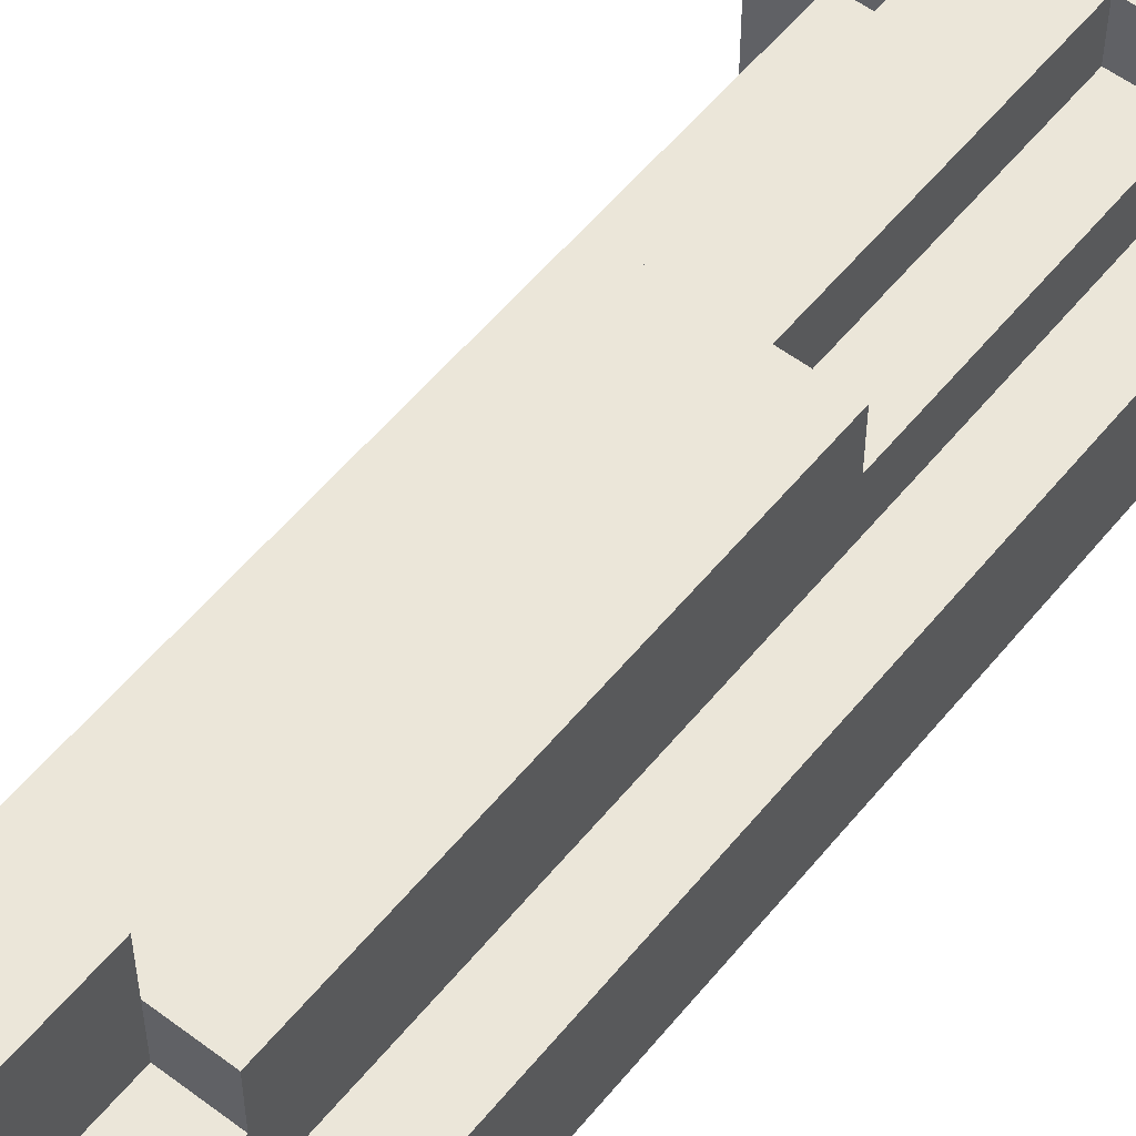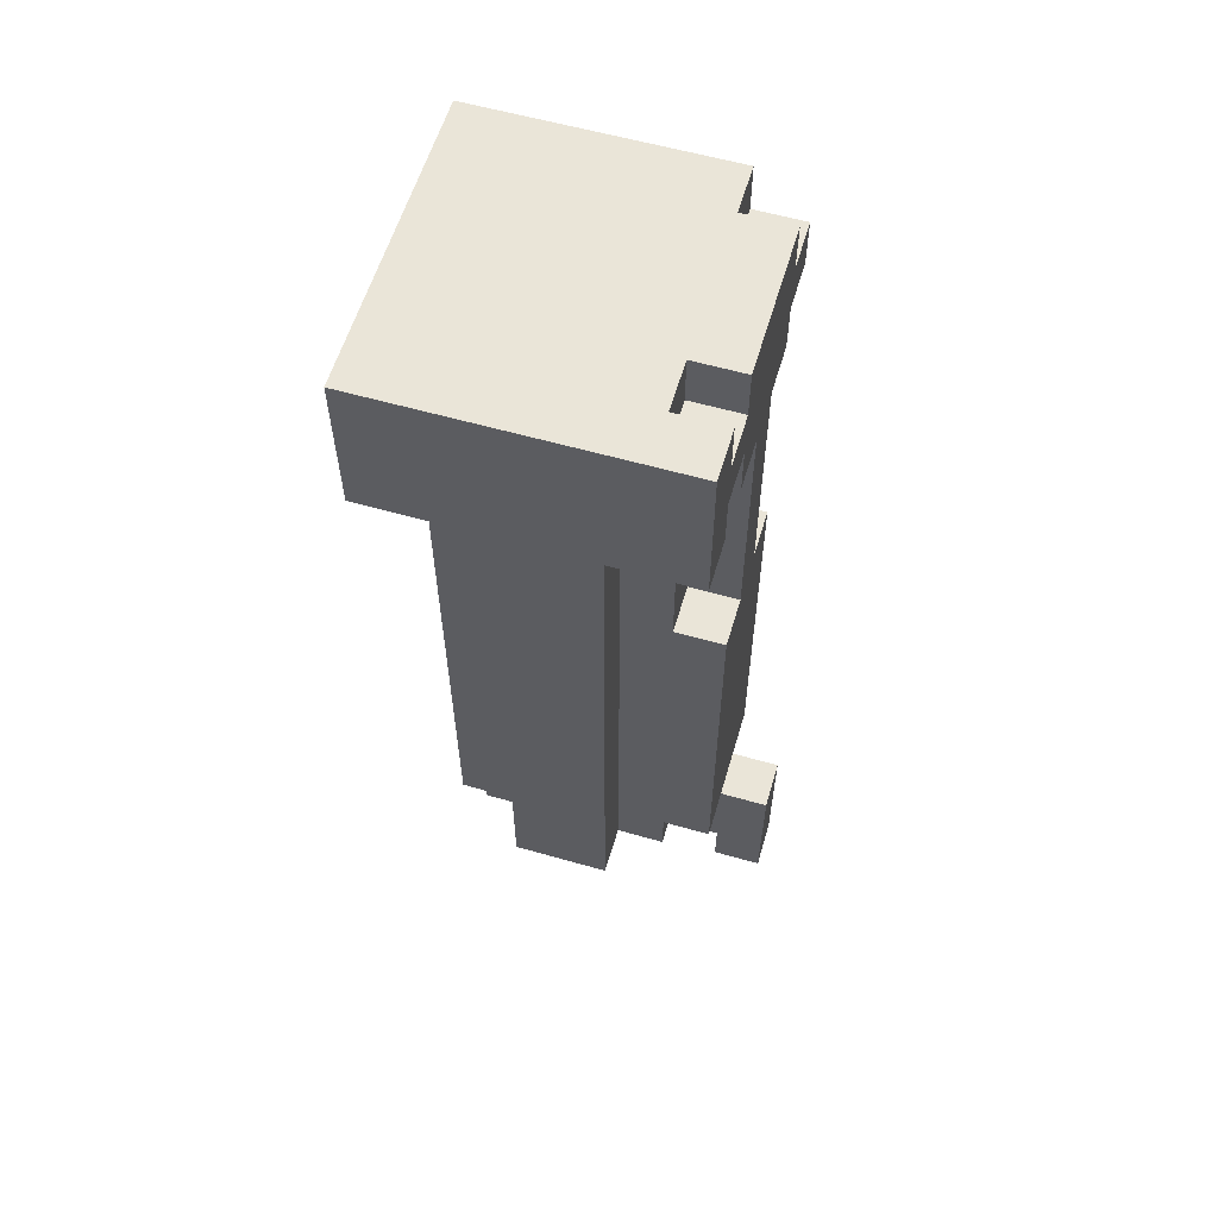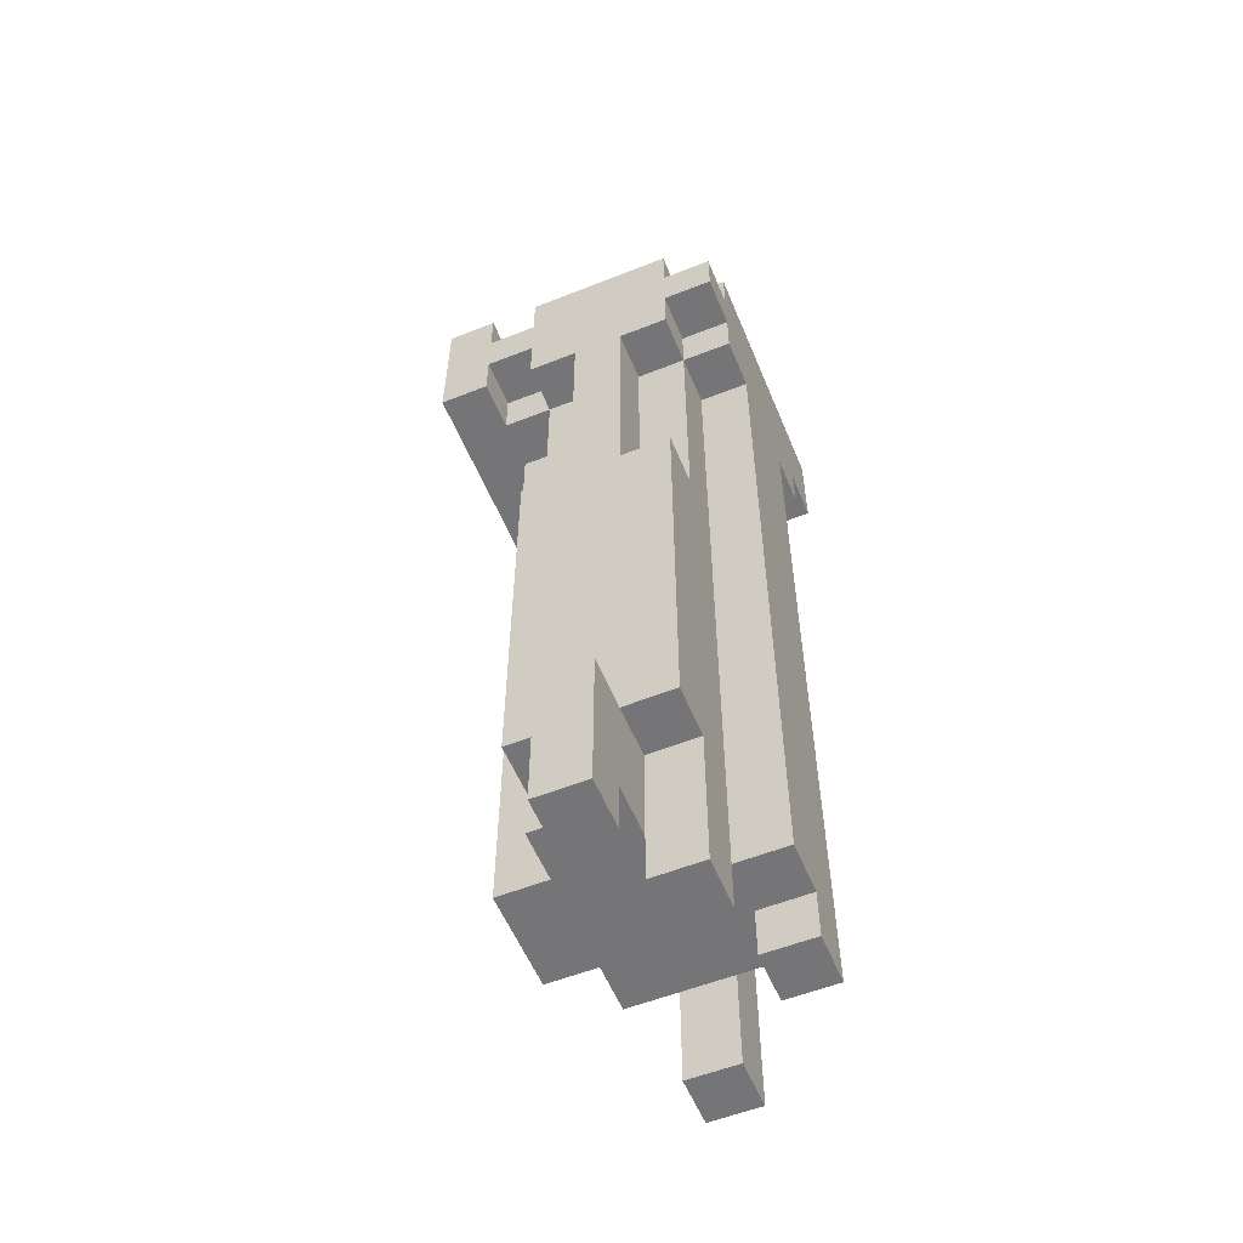
<metadata>
{"format":"obj","ext":"obj","renderer":"f3d","projection":"perspective","resolution":1024,"background":"white","views":[{"elev":55.4,"azim":38.4,"up":"+Z"},{"elev":59.0,"azim":-73.6,"up":"+Y"},{"elev":-56.6,"azim":22.4,"up":"+Y"}]}
</metadata>
<code>
o
v -0.3 0.7 0.2
v -0.3 0.7 -0.4
v -0.3 0.8 0.2
v -0.3 0.8 -0.4
v -0.3 0.9 0.2
v -0.3 0.9 -0.4
v -0.3 1 0.2
v -0.3 1 -0.4
v -0.2 -0.7 0
v -0.2 -0.7 -0.2
v -0.2 0.2 0
v -0.2 0.2 -0.2
v -0.2 0.3 0
v -0.2 0.3 -0.2
v -0.2 0.5 0
v -0.2 0.5 -0.2
v -0.2 0.7 0
v -0.2 0.7 -0.2
v -0.1 -0.7 0.1
v -0.1 -0.7 0
v -0.1 -0.7 -0.2
v -0.1 -0.7 -0.3
v -0.1 -0.6 0.2
v -0.1 -0.6 0.1
v -0.1 0.2 0.2
v -0.1 0.2 0.1
v -0.1 0.2 0
v -0.1 0.2 -0.2
v -0.1 0.2 -0.3
v -0.1 0.3 0.1
v -0.1 0.3 0
v -0.1 0.3 -0.2
v -0.1 0.3 -0.3
v -0.1 0.5 0.1
v -0.1 0.5 0
v -0.1 0.5 -0.2
v -0.1 0.5 -0.3
v -0.1 0.7 0.2
v -0.1 0.7 0.1
v -0.1 0.7 0
v -0.1 0.7 -0.2
v -0.1 0.7 -0.3
v -0.1 0.8 0.2
v -0.1 0.8 0.1
v -0.1 0.9 0.2
v -0.1 0.9 0.1
v -0.1 1 0.2
v -0.1 1 0.1
v 0 -0.9 0.3
v 0 -0.9 0.2
v 0 -0.9 -0.3
v 0 -0.9 -0.4
v 0 -0.8 0.2
v 0 -0.8 0
v 0 -0.7 0.1
v 0 -0.7 0
v 0 -0.7 -0.3
v 0 -0.6 0.3
v 0 -0.6 0.2
v 0 -0.6 0.1
v 0 0.2 0.2
v 0 0.2 0.1
v 0 0.2 -0.3
v 0 0.2 -0.4
v 0 0.3 0.2
v 0 0.3 0.1
v 0 0.3 -0.3
v 0 0.3 -0.4
v 0 0.5 0.2
v 0 0.5 0.1
v 0 0.5 -0.3
v 0 0.5 -0.4
v 0 0.7 0.2
v 0 0.7 0.1
v 0 0.7 -0.3
v 0 0.7 -0.4
v 0.1 -0.9 0.1
v 0.1 -0.9 0
v 0.1 -0.8 0.1
v 0.1 -0.8 0
v 0.1 -0.8 -0.2
v 0.1 -0.7 0
v 0.1 -0.7 -0.2
v 0.2 -0.9 -0.1
v 0.2 -0.9 -0.2
v 0.2 -0.8 -0.1
v 0.2 -0.8 -0.2
v -0.2 0.7 0.2
v -0.2 0.7 0.1
v -0.2 0.8 0.2
v -0.2 0.8 0.1
v -0.2 0.9 0.2
v -0.2 0.9 0.1
v -0.2 1 0.2
v -0.2 1 0.1
v 0.1 -0.9 0.3
v 0.1 -0.9 0.2
v 0.1 -0.9 -0.3
v 0.1 -0.9 -0.4
v 0.1 -0.8 0.2
v 0.1 -0.8 0.1
v 0.1 -0.7 -0.3
v 0.1 -0.6 0.3
v 0.1 -0.6 0.2
v 0.1 -0.6 0.1
v 0.1 0.2 0.2
v 0.1 0.2 0.1
v 0.1 0.2 -0.3
v 0.1 0.2 -0.4
v 0.1 0.3 0.2
v 0.1 0.3 0.1
v 0.1 0.3 -0.3
v 0.1 0.3 -0.4
v 0.1 0.5 0.2
v 0.1 0.5 0.1
v 0.1 0.5 -0.3
v 0.1 0.5 -0.4
v 0.1 0.7 0.2
v 0.1 0.7 0.1
v 0.1 0.7 -0.3
v 0.1 0.7 -0.4
v 0.2 -0.9 0.1
v 0.2 -0.9 0
v 0.2 -0.8 0
v 0.2 -0.7 -0.2
v 0.2 -0.7 -0.3
v 0.2 -0.6 0.2
v 0.2 -0.6 0.1
v 0.2 0.2 0.2
v 0.2 0.2 0.1
v 0.2 0.2 0
v 0.2 0.2 -0.2
v 0.2 0.2 -0.3
v 0.2 0.3 0.1
v 0.2 0.3 0
v 0.2 0.3 -0.2
v 0.2 0.3 -0.3
v 0.2 0.5 0.1
v 0.2 0.5 0
v 0.2 0.5 -0.2
v 0.2 0.5 -0.3
v 0.2 0.7 0.2
v 0.2 0.7 0.1
v 0.2 0.7 0
v 0.2 0.7 -0.2
v 0.2 0.7 -0.3
v 0.2 0.7 -0.4
v 0.2 0.8 0.2
v 0.2 0.8 0.1
v 0.2 0.8 -0.3
v 0.2 0.8 -0.4
v 0.2 0.9 0.2
v 0.2 0.9 0.1
v 0.2 1 0.2
v 0.2 1 0.1
v 0.3 -0.9 -0.1
v 0.3 -0.9 -0.2
v 0.3 -0.8 0
v 0.3 -0.8 -0.1
v 0.3 0.2 0
v 0.3 0.2 -0.2
v 0.3 0.3 0
v 0.3 0.3 -0.2
v 0.3 0.5 0
v 0.3 0.5 -0.2
v 0.3 0.7 0.1
v 0.3 0.7 0
v 0.3 0.7 -0.2
v 0.3 0.7 -0.3
v 0.3 0.8 0.2
v 0.3 0.8 0.1
v 0.3 0.8 -0.3
v 0.3 0.8 -0.4
v 0.3 0.9 0.2
v 0.3 0.9 0.1
v 0.3 0.9 -0.4
v 0.3 1 0.1
v 0.3 1 -0.4
v 0 -0.9 0.3
v 0 -0.6 0.3
v 0.1 -0.9 0.3
v 0.1 -0.6 0.3
v -0.3 0.7 0.2
v -0.3 0.8 0.2
v -0.3 0.9 0.2
v -0.3 1 0.2
v -0.2 0.7 0.2
v -0.2 0.8 0.2
v -0.2 0.9 0.2
v -0.2 1 0.2
v -0.1 -0.6 0.2
v -0.1 0.2 0.2
v -0.1 0.7 0.2
v -0.1 0.8 0.2
v -0.1 0.9 0.2
v -0.1 1 0.2
v 0 -0.6 0.2
v 0 0.2 0.2
v 0 0.3 0.2
v 0 0.5 0.2
v 0 0.7 0.2
v 0.1 -0.6 0.2
v 0.1 0.2 0.2
v 0.1 0.3 0.2
v 0.1 0.5 0.2
v 0.1 0.7 0.2
v 0.2 -0.6 0.2
v 0.2 0.2 0.2
v 0.2 0.7 0.2
v 0.2 0.8 0.2
v 0.2 0.9 0.2
v 0.2 1 0.2
v 0.3 0.8 0.2
v 0.3 0.9 0.2
v -0.2 0.7 0.1
v -0.2 0.8 0.1
v -0.2 0.9 0.1
v -0.2 1 0.1
v -0.1 -0.7 0.1
v -0.1 -0.6 0.1
v -0.1 0.2 0.1
v -0.1 0.3 0.1
v -0.1 0.5 0.1
v -0.1 0.7 0.1
v -0.1 0.8 0.1
v -0.1 0.9 0.1
v -0.1 1 0.1
v 0 -0.7 0.1
v 0 -0.6 0.1
v 0 0.2 0.1
v 0 0.3 0.1
v 0 0.5 0.1
v 0 0.7 0.1
v 0.1 -0.9 0.1
v 0.1 -0.8 0.1
v 0.1 -0.6 0.1
v 0.1 0.2 0.1
v 0.1 0.3 0.1
v 0.1 0.5 0.1
v 0.1 0.7 0.1
v 0.2 -0.9 0.1
v 0.2 -0.6 0.1
v 0.2 0.2 0.1
v 0.2 0.3 0.1
v 0.2 0.5 0.1
v 0.2 0.7 0.1
v 0.2 0.8 0.1
v 0.2 0.9 0.1
v 0.2 1 0.1
v 0.3 0.7 0.1
v 0.3 0.8 0.1
v 0.3 0.9 0.1
v 0.3 1 0.1
v -0.2 -0.7 0
v -0.2 0.2 0
v -0.2 0.3 0
v -0.2 0.5 0
v -0.2 0.7 0
v -0.1 -0.7 0
v -0.1 0.2 0
v -0.1 0.3 0
v -0.1 0.5 0
v -0.1 0.7 0
v 0.2 -0.8 0
v 0.2 0.2 0
v 0.2 0.3 0
v 0.2 0.5 0
v 0.2 0.7 0
v 0.3 -0.8 0
v 0.3 0.2 0
v 0.3 0.3 0
v 0.3 0.5 0
v 0.3 0.7 0
v 0.2 -0.9 -0.1
v 0.2 -0.8 -0.1
v 0.3 -0.9 -0.1
v 0.3 -0.8 -0.1
v 0 -0.9 -0.3
v 0 -0.7 -0.3
v 0.1 -0.9 -0.3
v 0.1 -0.7 -0.3
v 0 -0.9 0.2
v 0 -0.8 0.2
v 0.1 -0.9 0.2
v 0.1 -0.8 0.2
v 0 -0.8 0
v 0 -0.7 0
v 0.1 -0.9 0
v 0.1 -0.8 0
v 0.1 -0.7 0
v 0.2 -0.9 0
v 0.2 -0.8 0
v -0.2 -0.7 -0.2
v -0.2 0.2 -0.2
v -0.2 0.3 -0.2
v -0.2 0.5 -0.2
v -0.2 0.7 -0.2
v -0.1 -0.7 -0.2
v -0.1 0.2 -0.2
v -0.1 0.3 -0.2
v -0.1 0.5 -0.2
v -0.1 0.7 -0.2
v 0.1 -0.8 -0.2
v 0.1 -0.7 -0.2
v 0.2 -0.9 -0.2
v 0.2 -0.8 -0.2
v 0.2 -0.7 -0.2
v 0.2 0.2 -0.2
v 0.2 0.3 -0.2
v 0.2 0.5 -0.2
v 0.2 0.7 -0.2
v 0.3 -0.9 -0.2
v 0.3 0.2 -0.2
v 0.3 0.3 -0.2
v 0.3 0.5 -0.2
v 0.3 0.7 -0.2
v -0.1 -0.7 -0.3
v -0.1 0.2 -0.3
v -0.1 0.3 -0.3
v -0.1 0.5 -0.3
v -0.1 0.7 -0.3
v 0 -0.7 -0.3
v 0 0.2 -0.3
v 0 0.3 -0.3
v 0 0.5 -0.3
v 0 0.7 -0.3
v 0.1 -0.7 -0.3
v 0.1 0.2 -0.3
v 0.1 0.3 -0.3
v 0.1 0.5 -0.3
v 0.1 0.7 -0.3
v 0.2 -0.7 -0.3
v 0.2 0.2 -0.3
v 0.2 0.3 -0.3
v 0.2 0.5 -0.3
v 0.2 0.7 -0.3
v 0.2 0.8 -0.3
v 0.3 0.7 -0.3
v 0.3 0.8 -0.3
v -0.3 0.7 -0.4
v -0.3 0.8 -0.4
v -0.3 0.9 -0.4
v -0.3 1 -0.4
v -0.2 0.7 -0.4
v -0.2 0.8 -0.4
v 0 -0.9 -0.4
v 0 0.2 -0.4
v 0 0.3 -0.4
v 0 0.5 -0.4
v 0 0.7 -0.4
v 0.1 -0.9 -0.4
v 0.1 0.2 -0.4
v 0.1 0.3 -0.4
v 0.1 0.5 -0.4
v 0.1 0.7 -0.4
v 0.2 0.7 -0.4
v 0.2 0.8 -0.4
v 0.3 0.8 -0.4
v 0.3 0.9 -0.4
v 0.3 1 -0.4
v 0 -0.9 0.3
v 0.1 -0.9 0.3
v 0 -0.9 0.2
v 0.1 -0.9 0.2
v 0.1 -0.9 0.1
v 0.2 -0.9 0.1
v 0.1 -0.9 0
v 0.2 -0.9 0
v 0.2 -0.9 -0.1
v 0.3 -0.9 -0.1
v 0.2 -0.9 -0.2
v 0.3 -0.9 -0.2
v 0 -0.9 -0.3
v 0.1 -0.9 -0.3
v 0 -0.9 -0.4
v 0.1 -0.9 -0.4
v 0 -0.8 0.2
v 0.1 -0.8 0.2
v 0.1 -0.8 0.1
v 0 -0.8 0
v 0.1 -0.8 0
v 0.2 -0.8 0
v 0.3 -0.8 0
v 0.2 -0.8 -0.1
v 0.3 -0.8 -0.1
v 0.1 -0.8 -0.2
v 0.2 -0.8 -0.2
v -0.1 -0.7 0.1
v 0 -0.7 0.1
v -0.2 -0.7 0
v -0.1 -0.7 0
v 0 -0.7 0
v 0.1 -0.7 0
v -0.2 -0.7 -0.2
v -0.1 -0.7 -0.2
v 0.1 -0.7 -0.2
v 0.2 -0.7 -0.2
v -0.1 -0.7 -0.3
v 0 -0.7 -0.3
v 0.1 -0.7 -0.3
v 0.2 -0.7 -0.3
v -0.1 -0.6 0.2
v 0 -0.6 0.2
v 0.1 -0.6 0.2
v 0.2 -0.6 0.2
v -0.1 -0.6 0.1
v 0 -0.6 0.1
v 0.1 -0.6 0.1
v 0.2 -0.6 0.1
v -0.3 0.7 0.2
v -0.2 0.7 0.2
v -0.1 0.7 0.2
v 0 0.7 0.2
v 0.1 0.7 0.2
v 0.2 0.7 0.2
v -0.2 0.7 0.1
v -0.1 0.7 0.1
v 0 0.7 0.1
v 0.1 0.7 0.1
v 0.2 0.7 0.1
v 0.3 0.7 0.1
v -0.2 0.7 0
v -0.1 0.7 0
v 0.2 0.7 0
v 0.3 0.7 0
v -0.2 0.7 -0.2
v -0.1 0.7 -0.2
v 0.2 0.7 -0.2
v 0.3 0.7 -0.2
v -0.2 0.7 -0.3
v -0.1 0.7 -0.3
v 0 0.7 -0.3
v 0.1 0.7 -0.3
v 0.2 0.7 -0.3
v 0.3 0.7 -0.3
v -0.3 0.7 -0.4
v -0.2 0.7 -0.4
v 0 0.7 -0.4
v 0.1 0.7 -0.4
v 0.2 0.7 -0.4
v -0.2 0.8 0.2
v -0.1 0.8 0.2
v 0.2 0.8 0.2
v 0.3 0.8 0.2
v -0.2 0.8 0.1
v -0.1 0.8 0.1
v 0.2 0.8 0.1
v 0.3 0.8 0.1
v 0.2 0.8 -0.3
v 0.3 0.8 -0.3
v 0.2 0.8 -0.4
v 0.3 0.8 -0.4
v 0 -0.6 0.3
v 0.1 -0.6 0.3
v 0 -0.6 0.2
v 0.1 -0.6 0.2
v -0.1 0.2 0.2
v 0 0.2 0.2
v 0.1 0.2 0.2
v 0.2 0.2 0.2
v -0.1 0.2 0.1
v 0 0.2 0.1
v 0.1 0.2 0.1
v 0.2 0.2 0.1
v -0.2 0.9 0.2
v -0.1 0.9 0.2
v 0.2 0.9 0.2
v 0.3 0.9 0.2
v -0.2 0.9 0.1
v -0.1 0.9 0.1
v 0.2 0.9 0.1
v 0.3 0.9 0.1
v -0.3 1 0.2
v -0.2 1 0.2
v -0.1 1 0.2
v 0.2 1 0.2
v -0.2 1 0.1
v -0.1 1 0.1
v 0.2 1 0.1
v 0.3 1 0.1
v -0.3 1 -0.4
v 0.3 1 -0.4
f 3 2 1
f 4 2 3
f 5 4 3
f 6 4 5
f 7 6 5
f 8 6 7
f 11 10 9
f 12 10 11
f 13 12 11
f 14 12 13
f 15 14 13
f 16 14 15
f 17 16 15
f 18 16 17
f 24 20 19
f 25 24 23
f 26 20 24
f 26 24 25
f 27 20 26
f 28 22 21
f 29 22 28
f 30 27 26
f 31 27 30
f 32 29 28
f 33 29 32
f 34 31 30
f 35 31 34
f 36 33 32
f 37 33 36
f 39 35 34
f 40 35 39
f 41 37 36
f 42 37 41
f 43 39 38
f 44 39 43
f 47 46 45
f 48 46 47
f 53 50 49
f 55 54 53
f 56 54 55
f 57 52 51
f 58 53 49
f 58 55 53
f 59 55 58
f 60 55 59
f 63 52 57
f 64 52 63
f 65 62 61
f 66 62 65
f 67 64 63
f 68 64 67
f 69 66 65
f 70 66 69
f 71 68 67
f 72 68 71
f 73 70 69
f 74 70 73
f 75 72 71
f 76 72 75
f 79 78 77
f 80 78 79
f 82 81 80
f 83 81 82
f 86 85 84
f 87 85 86
f 88 89 90
f 90 89 91
f 92 93 94
f 94 93 95
f 96 97 100
f 98 99 102
f 100 101 103
f 96 100 103
f 103 101 104
f 104 101 105
f 102 99 108
f 108 99 109
f 106 107 110
f 110 107 111
f 108 109 112
f 112 109 113
f 110 111 114
f 114 111 115
f 112 113 116
f 116 113 117
f 114 115 118
f 118 115 119
f 116 117 120
f 120 117 121
f 122 123 124
f 122 124 128
f 127 128 129
f 128 124 130
f 129 128 130
f 130 124 131
f 125 126 132
f 132 126 133
f 130 131 134
f 134 131 135
f 132 133 136
f 136 133 137
f 134 135 138
f 138 135 139
f 136 137 140
f 140 137 141
f 138 139 143
f 143 139 144
f 140 141 145
f 145 141 146
f 142 143 148
f 148 143 149
f 146 147 150
f 150 147 151
f 152 153 154
f 154 153 155
f 156 157 159
f 158 159 160
f 159 157 161
f 160 159 161
f 160 161 162
f 162 161 163
f 162 163 164
f 164 163 165
f 164 165 167
f 167 165 168
f 167 168 171
f 168 169 171
f 166 167 171
f 171 169 172
f 170 171 174
f 172 173 174
f 171 172 174
f 174 173 175
f 175 173 176
f 175 176 177
f 177 176 178
f 181 180 179
f 182 180 181
f 187 184 183
f 188 185 184
f 188 184 187
f 189 186 185
f 189 185 188
f 190 186 189
f 194 189 188
f 195 189 194
f 197 192 191
f 198 192 197
f 201 194 193
f 202 198 197
f 203 199 198
f 203 198 202
f 204 200 199
f 204 199 203
f 205 201 200
f 205 200 204
f 206 194 201
f 206 201 205
f 207 203 202
f 208 203 207
f 209 194 206
f 210 195 194
f 210 194 209
f 211 196 195
f 211 195 210
f 212 196 211
f 213 211 210
f 214 211 213
f 224 216 215
f 225 216 224
f 226 218 217
f 227 218 226
f 228 220 219
f 229 220 228
f 230 222 221
f 231 223 222
f 231 222 230
f 232 224 223
f 232 223 231
f 233 224 232
f 241 235 234
f 241 236 235
f 242 236 241
f 243 238 237
f 244 239 238
f 244 238 243
f 245 240 239
f 245 239 244
f 246 240 245
f 250 247 246
f 251 247 250
f 252 249 248
f 253 249 252
f 259 255 254
f 260 256 255
f 260 255 259
f 261 257 256
f 261 256 260
f 262 258 257
f 262 257 261
f 263 258 262
f 269 265 264
f 270 266 265
f 270 265 269
f 271 267 266
f 271 266 270
f 272 268 267
f 272 267 271
f 273 268 272
f 276 275 274
f 277 275 276
f 280 279 278
f 281 279 280
f 282 283 284
f 284 283 285
f 286 287 289
f 289 287 290
f 288 289 291
f 291 289 292
f 293 294 298
f 294 295 299
f 298 294 299
f 295 296 300
f 299 295 300
f 296 297 301
f 300 296 301
f 301 297 302
f 303 304 306
f 306 304 307
f 305 306 312
f 306 307 312
f 307 308 312
f 308 309 313
f 312 308 313
f 309 310 314
f 313 309 314
f 310 311 315
f 314 310 315
f 315 311 316
f 317 318 322
f 318 319 323
f 322 318 323
f 319 320 324
f 323 319 324
f 320 321 325
f 324 320 325
f 325 321 326
f 327 328 332
f 328 329 333
f 332 328 333
f 329 330 334
f 333 329 334
f 330 331 335
f 334 330 335
f 335 331 336
f 336 337 338
f 338 337 339
f 340 341 344
f 341 342 345
f 344 341 345
f 344 345 350
f 346 347 351
f 347 348 352
f 351 347 352
f 348 349 353
f 352 348 353
f 349 350 354
f 353 349 354
f 350 345 355
f 354 350 355
f 355 345 356
f 345 342 357
f 356 345 357
f 357 342 358
f 342 343 359
f 358 342 359
f 359 343 360
f 363 362 361
f 364 362 363
f 367 366 365
f 368 366 367
f 371 370 369
f 372 370 371
f 375 374 373
f 376 374 375
f 379 378 377
f 380 379 377
f 381 379 380
f 384 383 382
f 384 382 381
f 385 383 384
f 386 384 381
f 387 384 386
f 391 389 388
f 392 389 391
f 394 391 390
f 394 393 392
f 394 392 391
f 395 393 394
f 396 393 395
f 398 397 396
f 398 396 395
f 399 397 398
f 400 397 399
f 401 397 400
f 406 403 402
f 407 403 406
f 408 405 404
f 409 405 408
f 416 411 410
f 417 413 412
f 418 413 417
f 419 415 414
f 420 415 419
f 422 416 410
f 422 417 416
f 423 417 422
f 424 421 420
f 425 421 424
f 426 422 410
f 430 426 410
f 430 427 426
f 431 427 430
f 434 429 428
f 435 429 434
f 436 430 410
f 437 432 431
f 437 430 436
f 437 431 430
f 438 432 437
f 439 434 433
f 440 434 439
f 445 442 441
f 446 442 445
f 447 444 443
f 448 444 447
f 451 450 449
f 452 450 451
f 453 454 455
f 455 454 456
f 457 458 461
f 461 458 462
f 459 460 463
f 463 460 464
f 465 466 469
f 469 466 470
f 467 468 471
f 471 468 472
f 473 474 477
f 475 476 478
f 478 476 479
f 473 477 481
f 479 480 481
f 478 479 481
f 477 478 481
f 481 480 482

</code>
